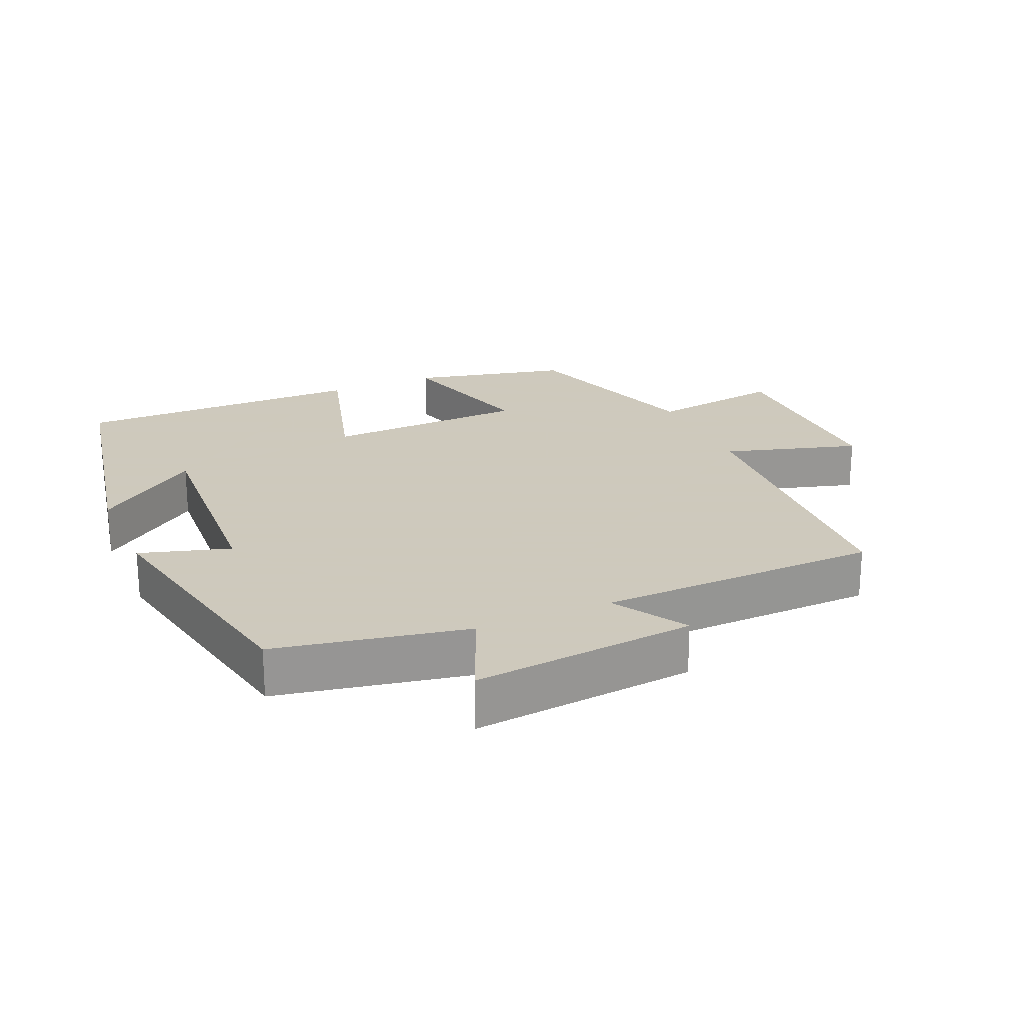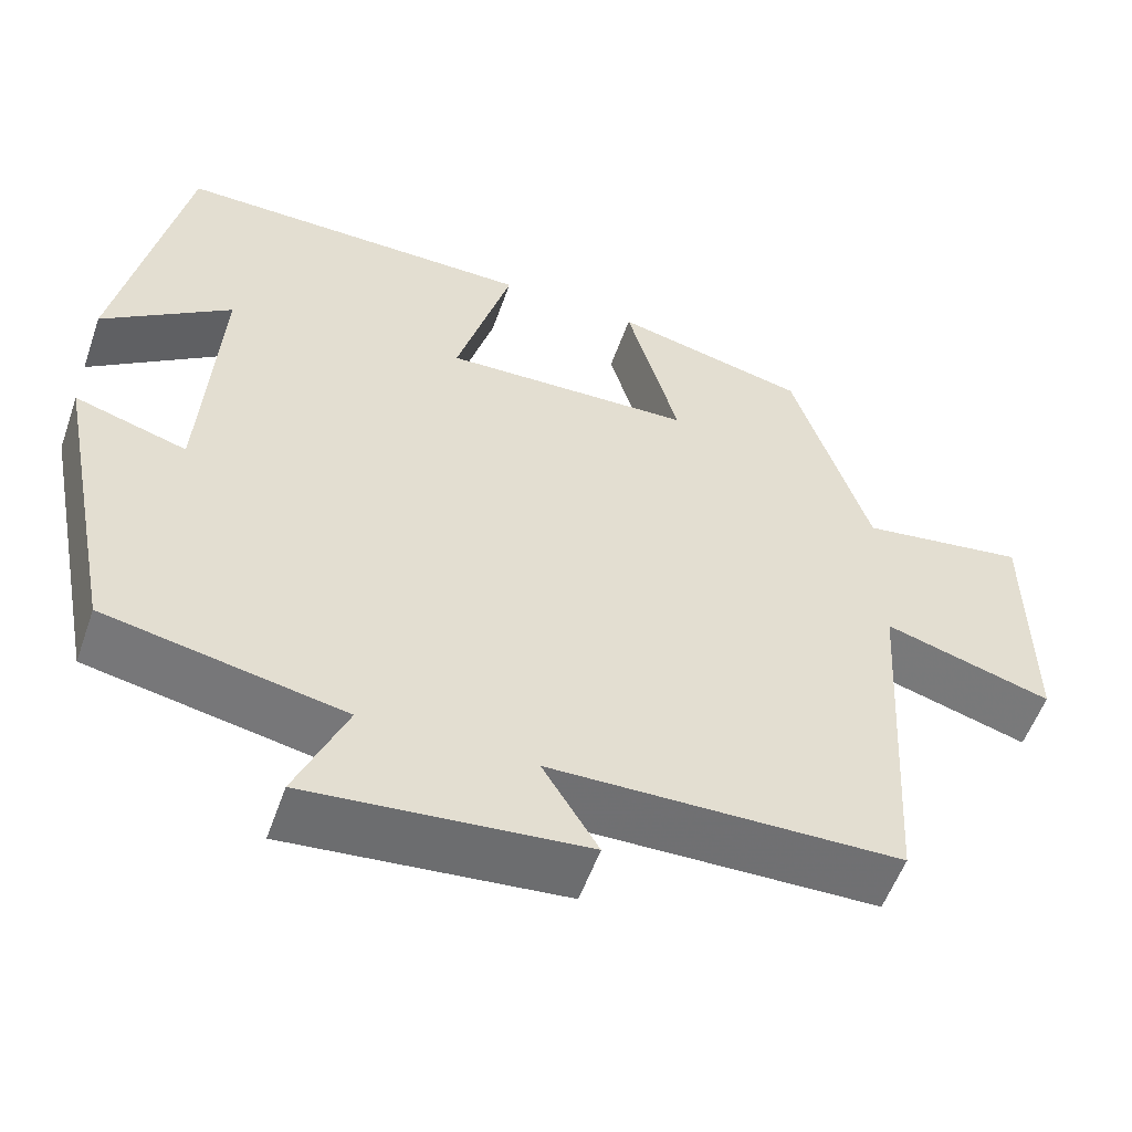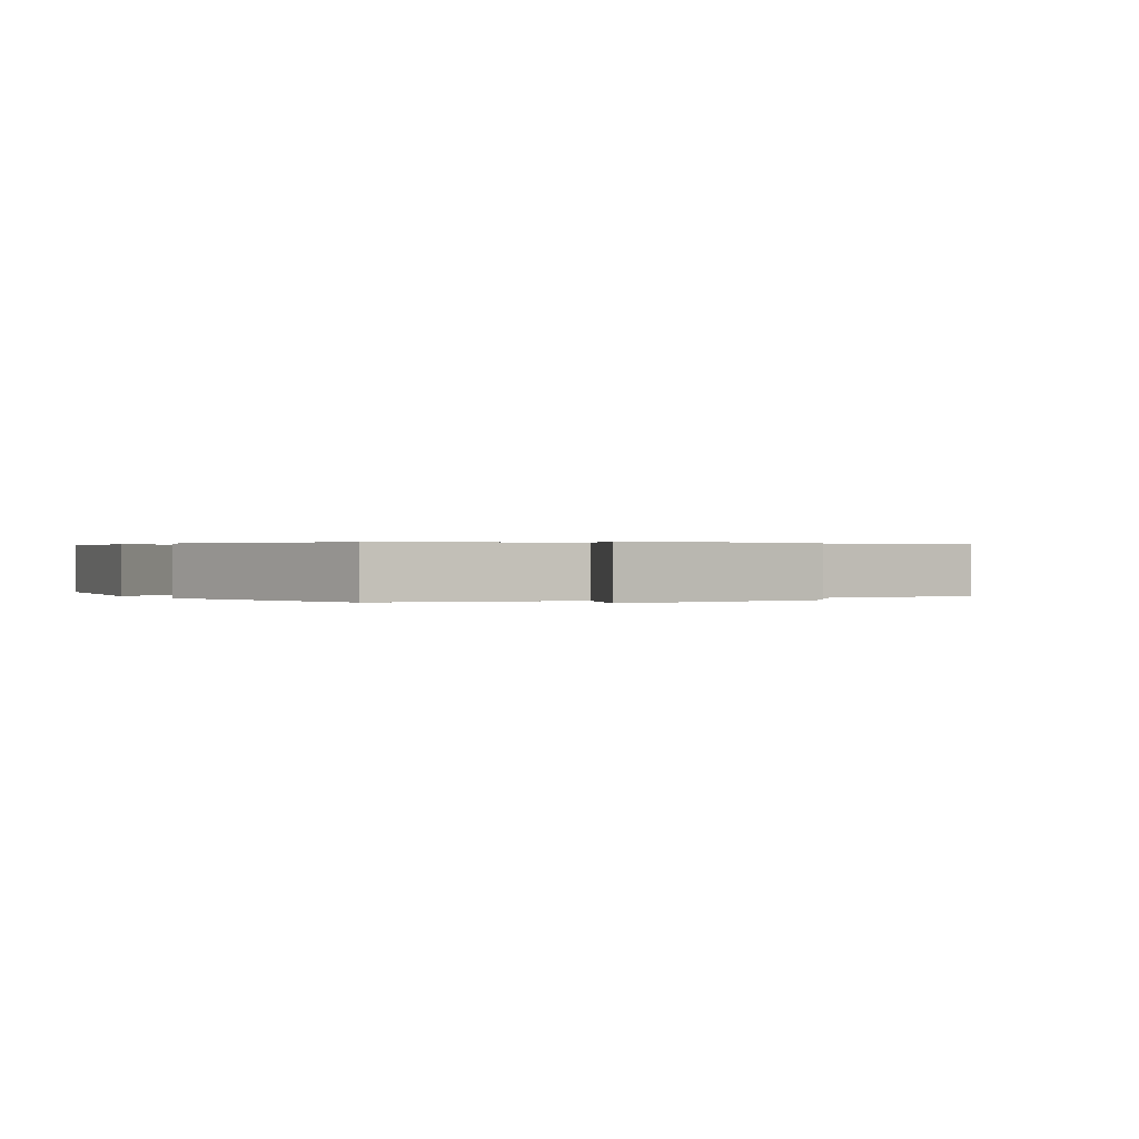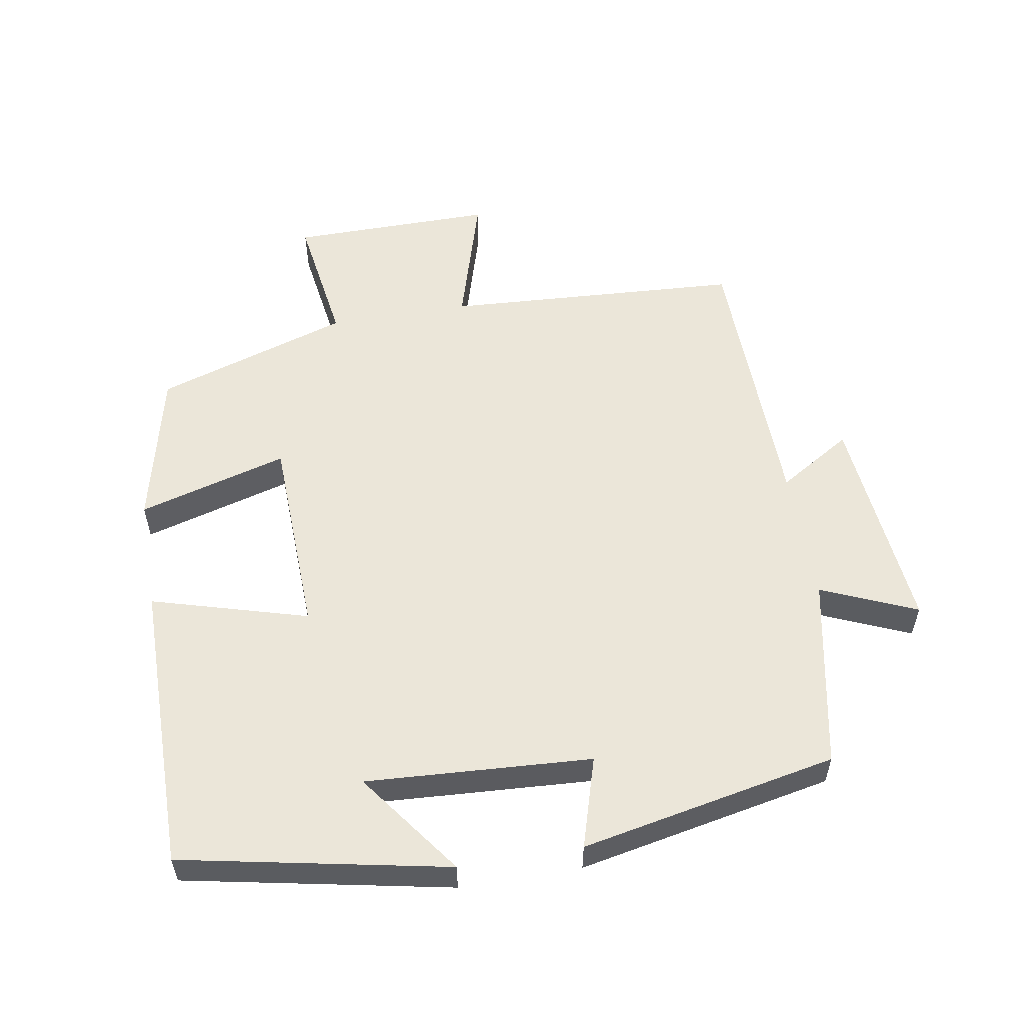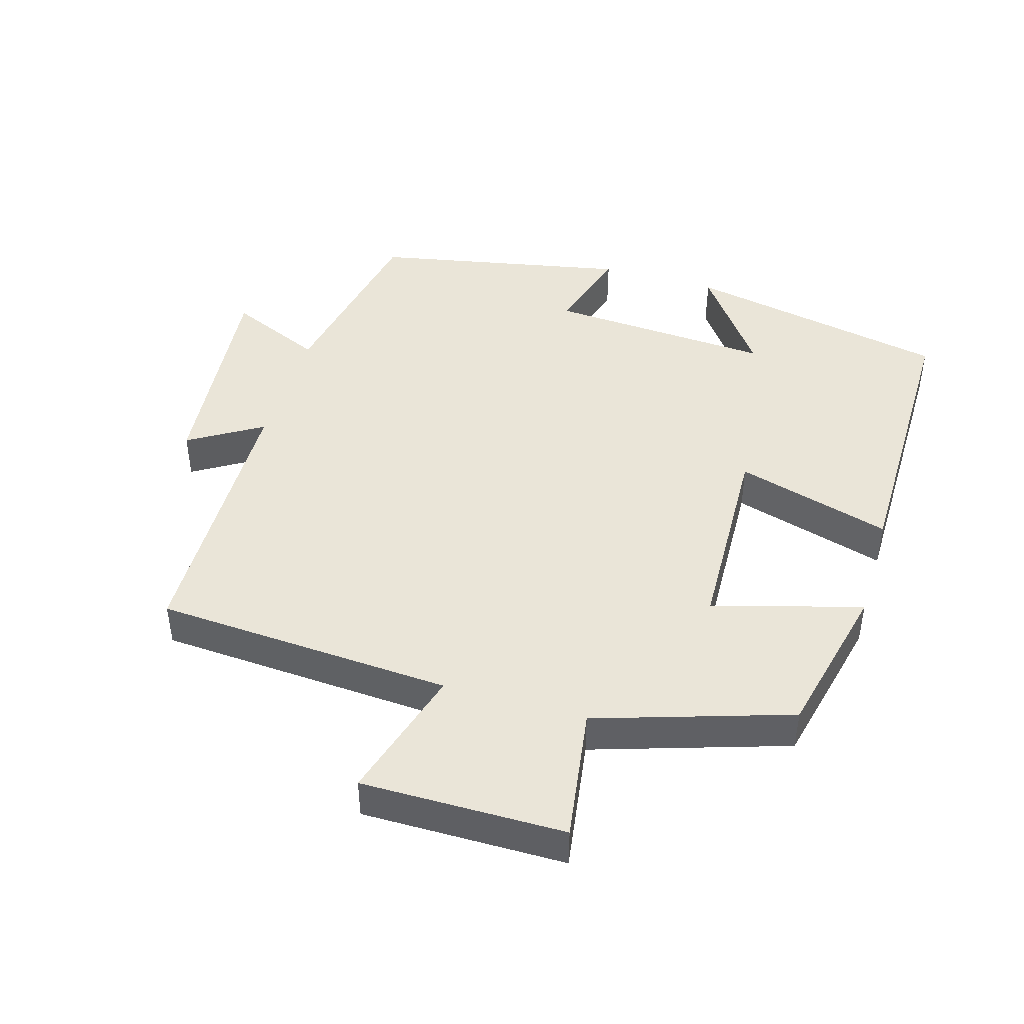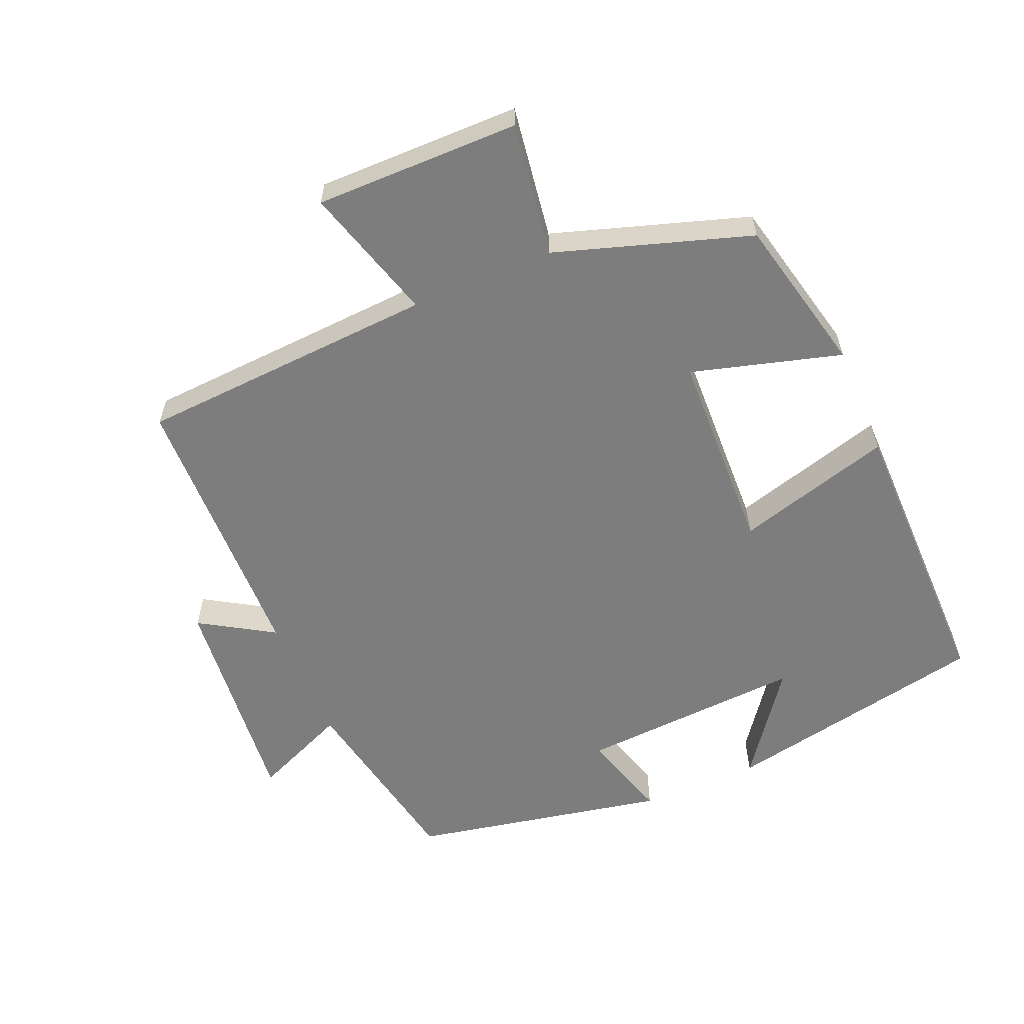
<metadata>
{"format":"obj","ext":"obj","renderer":"f3d","projection":"perspective","resolution":1024,"background":"white","views":[{"elev":22.6,"azim":156.3,"up":"+Y"},{"elev":-55.3,"azim":160.7,"up":"+Z"},{"elev":0.3,"azim":147.7,"up":"+Y"},{"elev":55.8,"azim":80.3,"up":"+Y"},{"elev":44.7,"azim":-73.5,"up":"+Y"},{"elev":-59.2,"azim":-67.0,"up":"+Y"}]}
</metadata>
<code>
v -0.474 0.07 -0.491
v -0.5 0.07 -0.052
v -0.699 0.07 -0.111
v -0.697 0.07 0.189
v -0.5 0.07 0.16
v -0.408 0.07 0.446
v -0.177 0.07 0.5
v -0.239 0.07 0.28
v 0.059 0.07 0.27
v -0.007 0.07 0.5
v 0.422 0.07 0.503
v 0.5 0.07 0.112
v 0.347 0.07 0.224
v 0.367 0.07 -0.108
v 0.5 0.07 -0.068
v 0.425 0.07 -0.445
v 0.143 0.07 -0.5
v 0.203 0.07 -0.64
v -0.125 0.07 -0.608
v -0.059 0.07 -0.5
v -0.474 0 -0.491
v -0.5 0 -0.052
v -0.699 0 -0.111
v -0.697 0 0.189
v -0.5 0 0.16
v -0.408 0 0.446
v -0.177 0 0.5
v -0.239 0 0.28
v 0.059 0 0.27
v -0.007 0 0.5
v 0.422 0 0.503
v 0.5 0 0.112
v 0.347 0 0.224
v 0.367 0 -0.108
v 0.5 0 -0.068
v 0.425 0 -0.445
v 0.143 0 -0.5
v 0.203 0 -0.64
v -0.125 0 -0.608
v -0.059 0 -0.5
f 17 18 19 20
f 17 20 1 2
f 14 15 16 17
f 13 14 17 2
f 10 11 12 13
f 9 10 13
f 8 9 13 2
f 5 6 7 8
f 5 8 2 3
f 3 4 5
f 40 39 38 37
f 22 21 40 37
f 37 36 35 34
f 22 37 34 33
f 33 32 31 30
f 33 30 29
f 22 33 29 28
f 28 27 26 25
f 23 22 28 25
f 25 24 23
f 1 21 22 2
f 2 22 23 3
f 3 23 24 4
f 4 24 25 5
f 5 25 26 6
f 6 26 27 7
f 7 27 28 8
f 8 28 29 9
f 9 29 30 10
f 10 30 31 11
f 11 31 32 12
f 12 32 33 13
f 13 33 34 14
f 14 34 35 15
f 15 35 36 16
f 16 36 37 17
f 17 37 38 18
f 18 38 39 19
f 19 39 40 20
f 20 40 21 1

</code>
